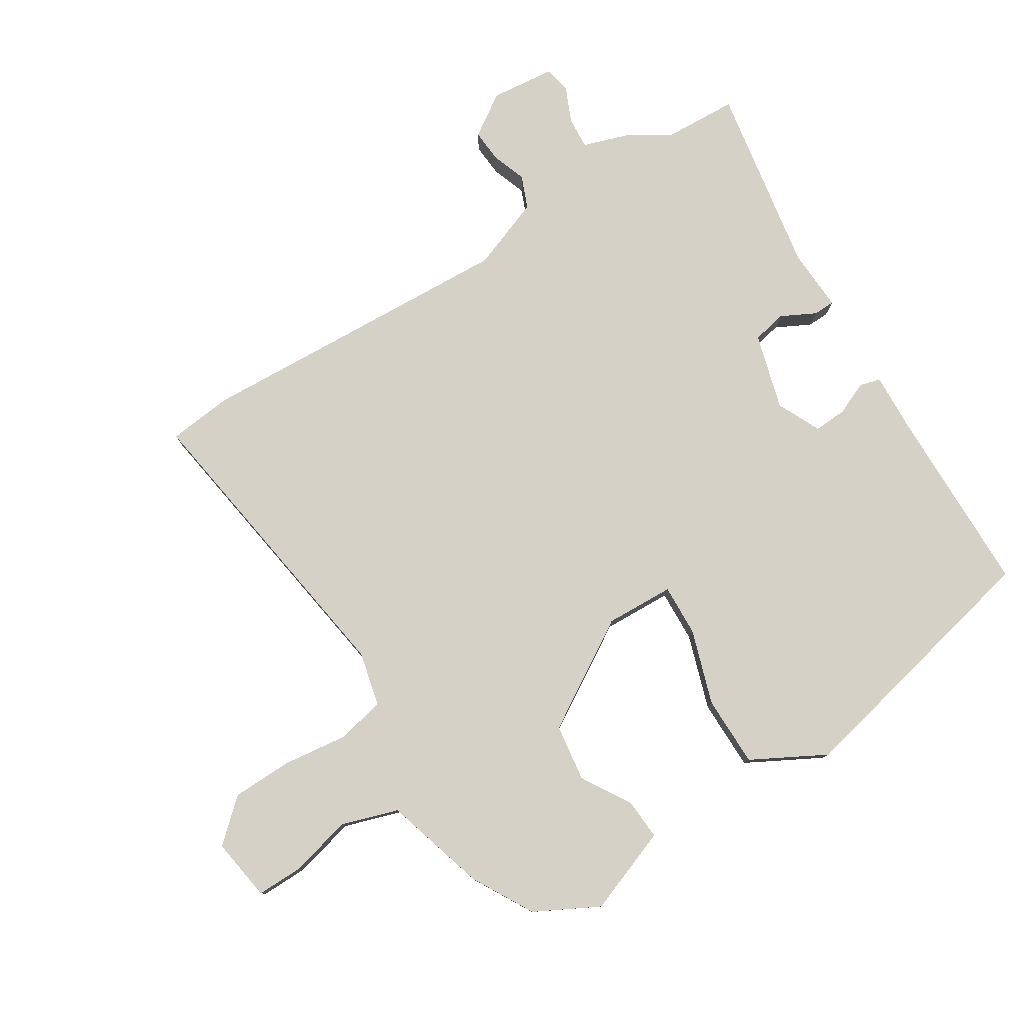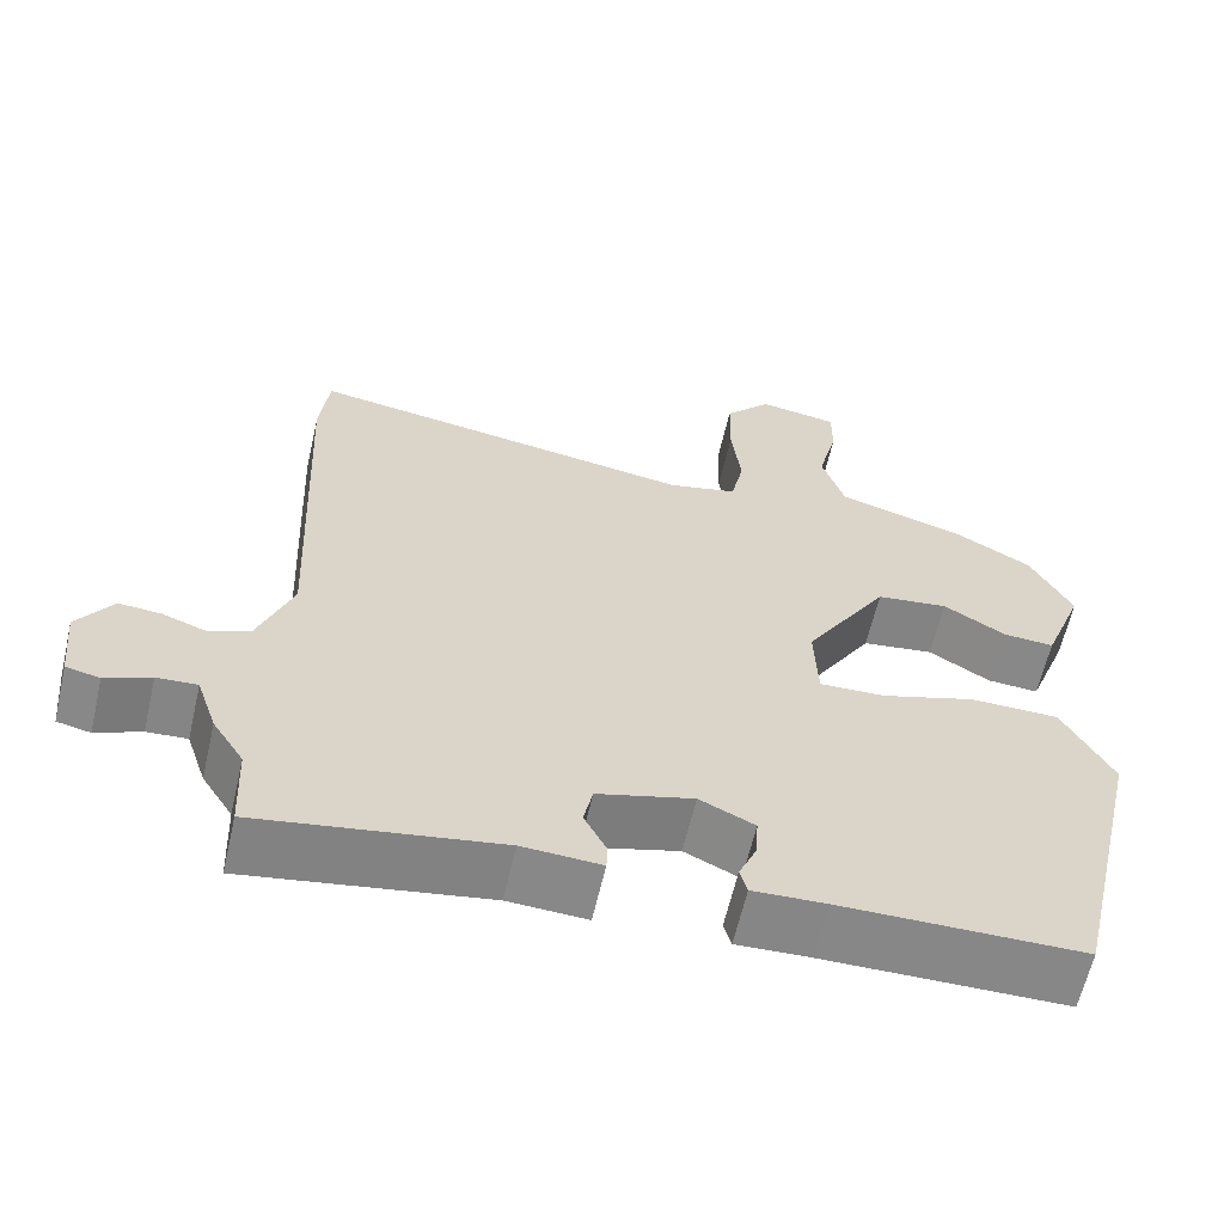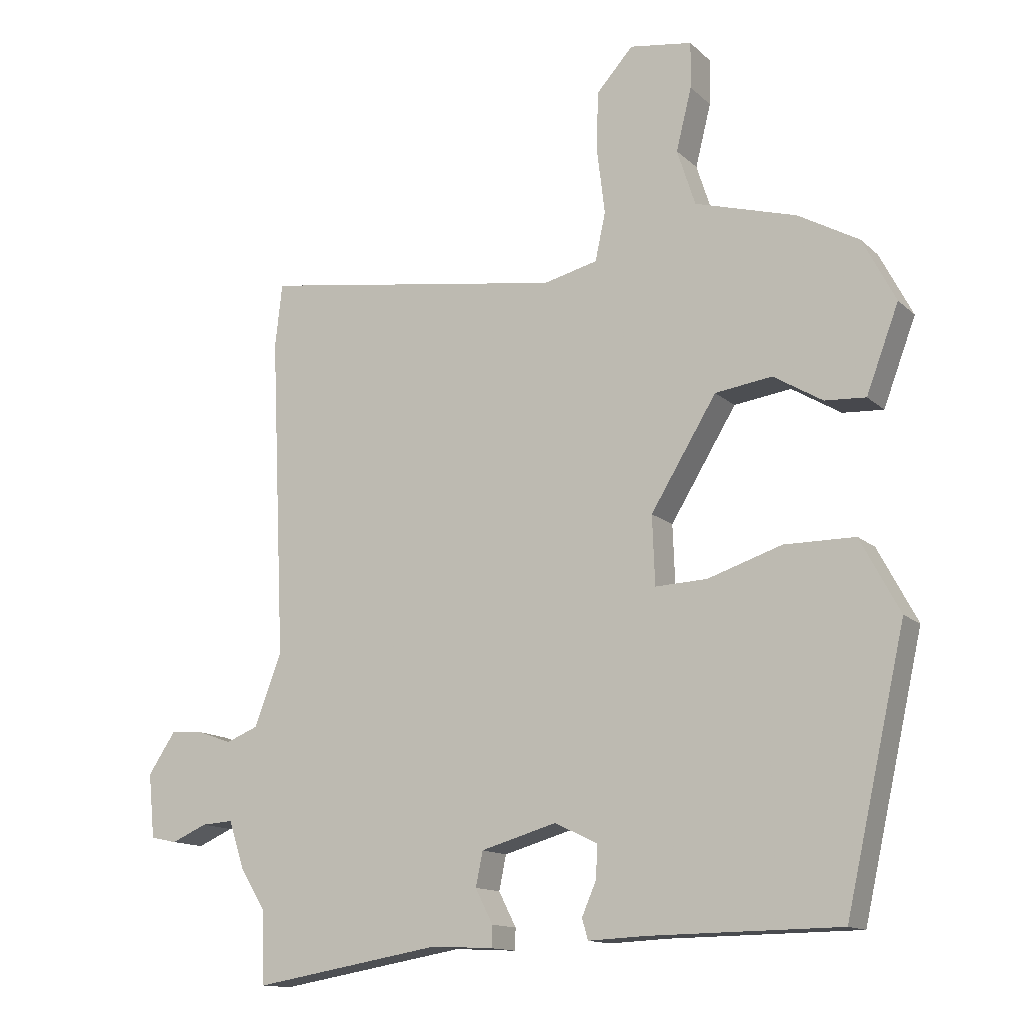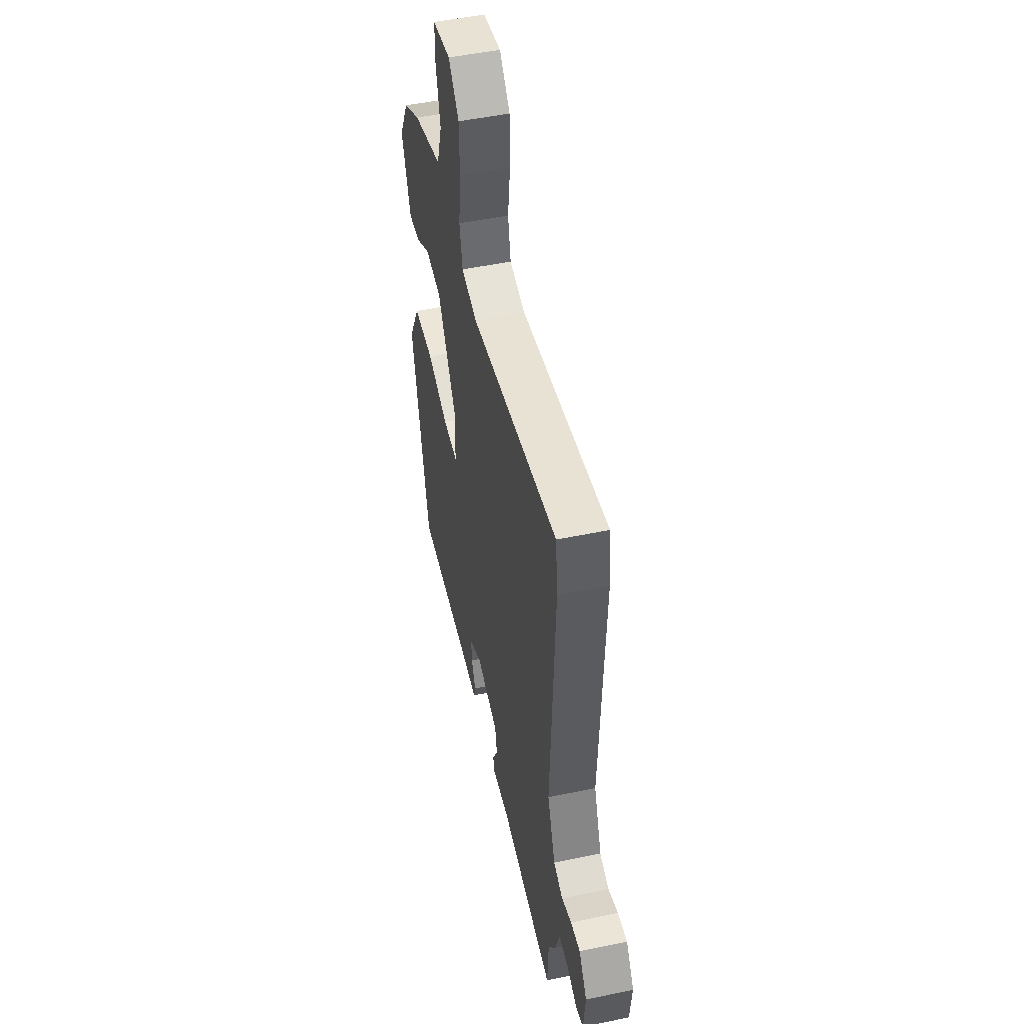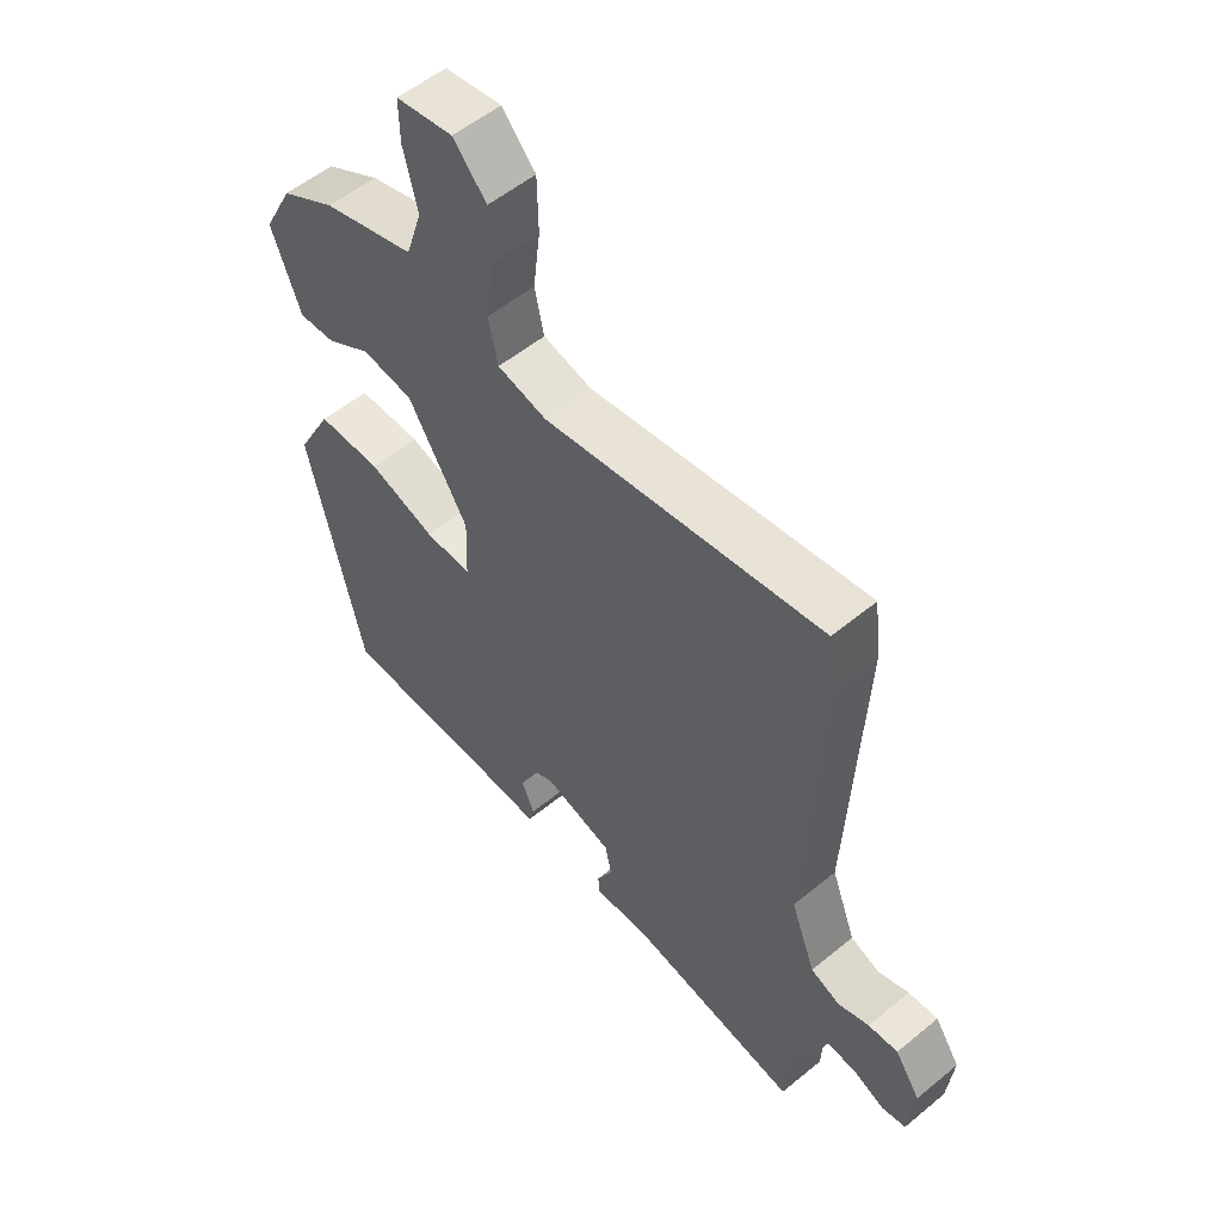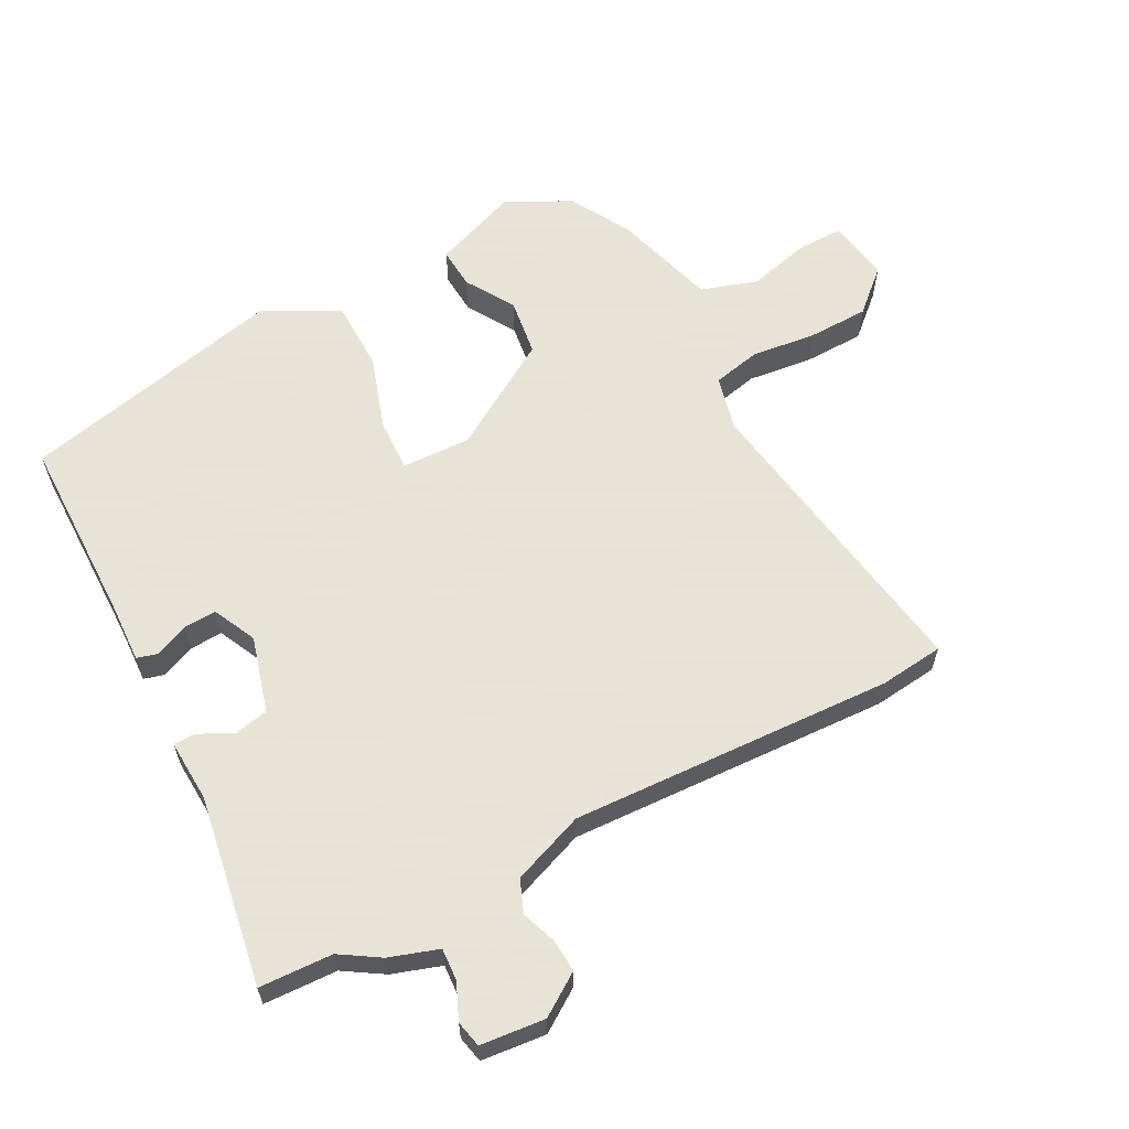
<metadata>
{"format":"obj","ext":"obj","renderer":"f3d","projection":"perspective","resolution":1024,"background":"white","views":[{"elev":79.3,"azim":58.1,"up":"+Y"},{"elev":-62.4,"azim":-13.0,"up":"+Z"},{"elev":-13.6,"azim":28.4,"up":"+Z"},{"elev":49.5,"azim":-103.0,"up":"+Z"},{"elev":54.7,"azim":-131.0,"up":"+Z"},{"elev":61.4,"azim":-117.9,"up":"+Y"}]}
</metadata>
<code>
v 0.426 0.07 -0.488
v 0.133 0.07 -0.491
v 0.043 0.07 -0.495
v 0.034 0.07 -0.463
v 0.056 0.07 -0.412
v 0.059 0.07 -0.361
v -0.008 0.07 -0.329
v -0.125 0.07 -0.362
v -0.136 0.07 -0.415
v -0.109 0.07 -0.468
v -0.11 0.07 -0.501
v -0.206 0.07 -0.496
v -0.498 0.07 -0.545
v -0.503 0.07 -0.432
v -0.541 0.07 -0.372
v -0.566 0.07 -0.297
v -0.615 0.07 -0.3
v -0.67 0.07 -0.324
v -0.711 0.07 -0.315
v -0.721 0.07 -0.216
v -0.678 0.07 -0.152
v -0.627 0.07 -0.156
v -0.574 0.07 -0.175
v -0.524 0.07 -0.155
v -0.482 0.07 -0.044
v -0.505 0.07 0.453
v -0.494 0.07 0.552
v -0.02 0.07 0.479
v 0.064 0.07 0.499
v 0.08 0.07 0.573
v 0.068 0.07 0.672
v 0.07 0.07 0.766
v 0.127 0.07 0.829
v 0.224 0.07 0.814
v 0.223 0.07 0.743
v 0.199 0.07 0.647
v 0.227 0.07 0.56
v 0.384 0.07 0.514
v 0.478 0.07 0.461
v 0.529 0.07 0.363
v 0.479 0.07 0.231
v 0.416 0.07 0.235
v 0.34 0.07 0.281
v 0.252 0.07 0.269
v 0.15 0.07 0.103
v 0.154 0.07 -0.003
v 0.234 0.07 0
v 0.349 0.07 0.037
v 0.458 0.07 0.036
v 0.519 0.07 -0.078
v 0.426 0 -0.488
v 0.133 0 -0.491
v 0.043 0 -0.495
v 0.034 0 -0.463
v 0.056 0 -0.412
v 0.059 0 -0.361
v -0.008 0 -0.329
v -0.125 0 -0.362
v -0.136 0 -0.415
v -0.109 0 -0.468
v -0.11 0 -0.501
v -0.206 0 -0.496
v -0.498 0 -0.545
v -0.503 0 -0.432
v -0.541 0 -0.372
v -0.566 0 -0.297
v -0.615 0 -0.3
v -0.67 0 -0.324
v -0.711 0 -0.315
v -0.721 0 -0.216
v -0.678 0 -0.152
v -0.627 0 -0.156
v -0.574 0 -0.175
v -0.524 0 -0.155
v -0.482 0 -0.044
v -0.505 0 0.453
v -0.494 0 0.552
v -0.02 0 0.479
v 0.064 0 0.499
v 0.08 0 0.573
v 0.068 0 0.672
v 0.07 0 0.766
v 0.127 0 0.829
v 0.224 0 0.814
v 0.223 0 0.743
v 0.199 0 0.647
v 0.227 0 0.56
v 0.384 0 0.514
v 0.478 0 0.461
v 0.529 0 0.363
v 0.479 0 0.231
v 0.416 0 0.235
v 0.34 0 0.281
v 0.252 0 0.269
v 0.15 0 0.103
v 0.154 0 -0.003
v 0.234 0 0
v 0.349 0 0.037
v 0.458 0 0.036
v 0.519 0 -0.078
f 50 1 2
f 49 50 2
f 48 49 2
f 47 48 2
f 46 47 2 3
f 45 46 3
f 41 42 43
f 40 41 43
f 39 40 43
f 38 39 43
f 37 38 43
f 37 43 44
f 36 37 44 45
f 34 35 36
f 33 34 36
f 32 33 36
f 31 32 36
f 30 31 36
f 29 30 36 45
f 25 26 27 28
f 28 29 45
f 25 28 45
f 24 25 45
f 21 22 23
f 20 21 23
f 19 20 23
f 18 19 23
f 17 18 23
f 23 24 45
f 17 23 45
f 16 17 45
f 14 15 16 45
f 12 13 14 45
f 9 10 11 12
f 8 9 12
f 3 4 5
f 45 3 5
f 45 5 6
f 8 12 45
f 7 8 45
f 6 7 45
f 52 51 100
f 52 100 99
f 52 99 98
f 52 98 97
f 53 52 97 96
f 53 96 95
f 93 92 91
f 93 91 90
f 93 90 89
f 93 89 88
f 93 88 87
f 94 93 87
f 95 94 87 86
f 86 85 84
f 86 84 83
f 86 83 82
f 86 82 81
f 86 81 80
f 95 86 80 79
f 78 77 76 75
f 95 79 78
f 95 78 75
f 95 75 74
f 73 72 71
f 73 71 70
f 73 70 69
f 73 69 68
f 73 68 67
f 95 74 73
f 95 73 67
f 95 67 66
f 95 66 65 64
f 95 64 63 62
f 62 61 60 59
f 62 59 58
f 55 54 53
f 55 53 95
f 56 55 95
f 95 62 58
f 95 58 57
f 95 57 56
f 1 51 52 2
f 2 52 53 3
f 3 53 54 4
f 4 54 55 5
f 5 55 56 6
f 6 56 57 7
f 7 57 58 8
f 8 58 59 9
f 9 59 60 10
f 10 60 61 11
f 11 61 62 12
f 12 62 63 13
f 13 63 64 14
f 14 64 65 15
f 15 65 66 16
f 16 66 67 17
f 17 67 68 18
f 18 68 69 19
f 19 69 70 20
f 20 70 71 21
f 21 71 72 22
f 22 72 73 23
f 23 73 74 24
f 24 74 75 25
f 25 75 76 26
f 26 76 77 27
f 27 77 78 28
f 28 78 79 29
f 29 79 80 30
f 30 80 81 31
f 31 81 82 32
f 32 82 83 33
f 33 83 84 34
f 34 84 85 35
f 35 85 86 36
f 36 86 87 37
f 37 87 88 38
f 38 88 89 39
f 39 89 90 40
f 40 90 91 41
f 41 91 92 42
f 42 92 93 43
f 43 93 94 44
f 44 94 95 45
f 45 95 96 46
f 46 96 97 47
f 47 97 98 48
f 48 98 99 49
f 49 99 100 50
f 50 100 51 1

</code>
